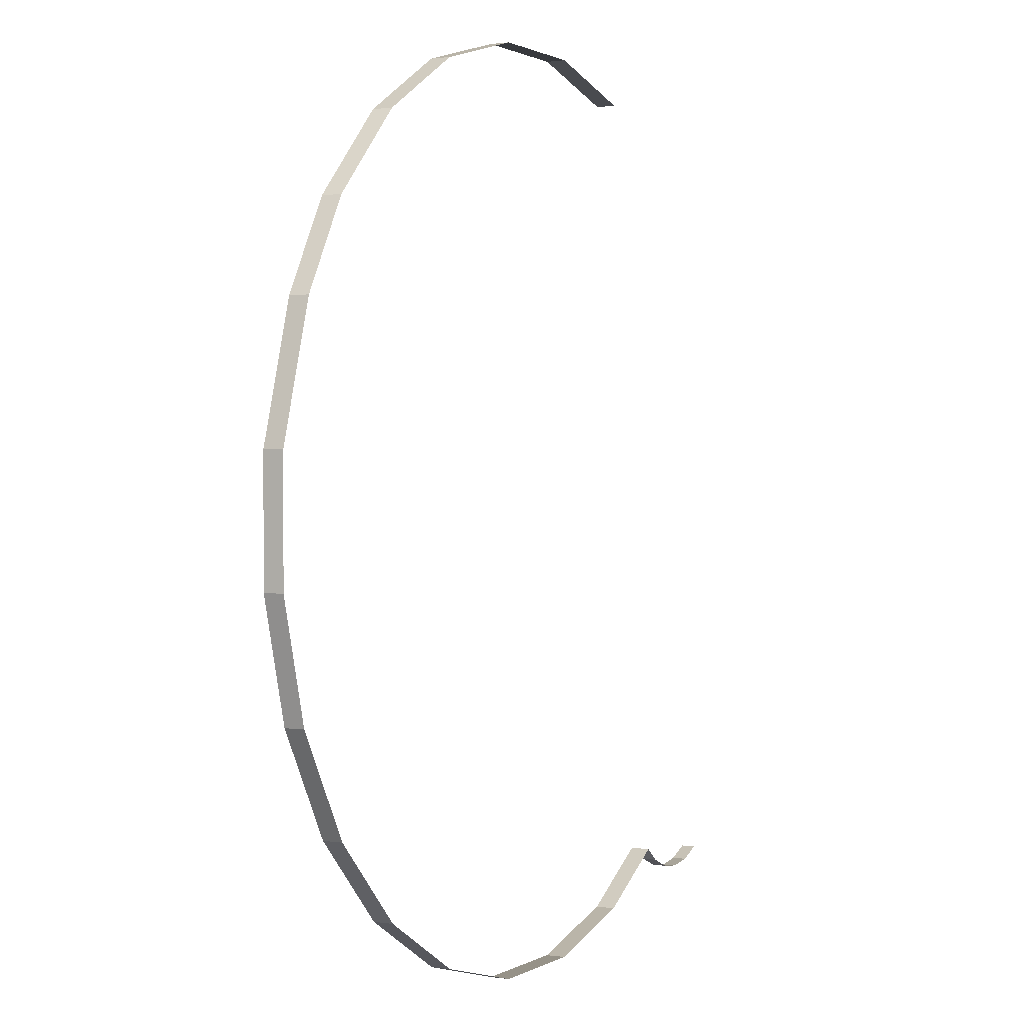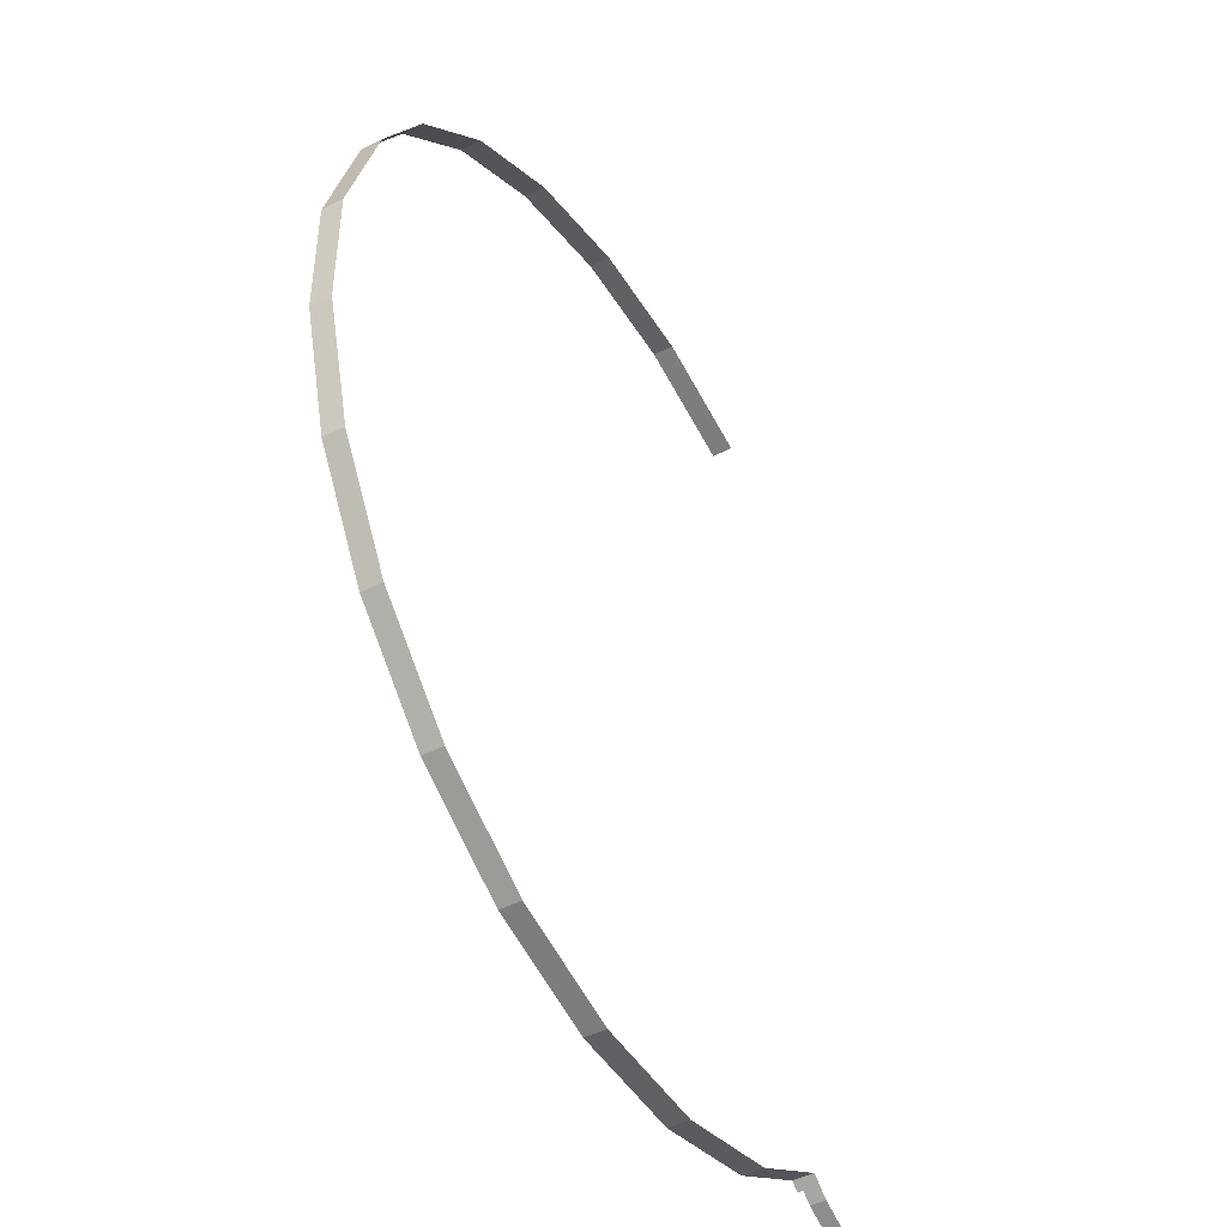
<metadata>
{"format":"obj","ext":"obj","renderer":"f3d","projection":"perspective","resolution":1024,"background":"white","views":[{"elev":1.2,"azim":118.1,"up":"+Y"},{"elev":-47.0,"azim":120.1,"up":"+Y"}]}
</metadata>
<code>
o /material_1/component_0#ID817
v -0.1472 0.3663 0.5449
v -0.1799 0.3576 0.5393
v -0.1472 0.3663 0.5393
v -0.1799 0.3576 0.5393
v -0.1472 0.3663 0.5449
v -0.1799 0.3576 0.5449
v -0.1133 0.3663 0.5449
v -0.1472 0.3663 0.5393
v -0.1133 0.3663 0.5393
v -0.1472 0.3663 0.5393
v -0.1133 0.3663 0.5449
v -0.1472 0.3663 0.5449
v -0.08052 0.3576 0.5449
v -0.1133 0.3663 0.5393
v -0.08052 0.3576 0.5393
v -0.1133 0.3663 0.5393
v -0.08052 0.3576 0.5449
v -0.1133 0.3663 0.5449
v -0.05116 0.3406 0.5449
v -0.08052 0.3576 0.5393
v -0.05116 0.3406 0.5393
v -0.08052 0.3576 0.5393
v -0.05116 0.3406 0.5449
v -0.08052 0.3576 0.5449
v -0.05116 0.3406 0.5449
v -0.02719 0.3166 0.5393
v -0.02719 0.3166 0.5449
v -0.02719 0.3166 0.5393
v -0.05116 0.3406 0.5449
v -0.05116 0.3406 0.5393
v -0.02719 0.3166 0.5449
v -0.01262 0.2914 0.5393
v -0.01262 0.2914 0.5449
v -0.01262 0.2914 0.5393
v -0.02719 0.3166 0.5449
v -0.02719 0.3166 0.5393
v -0.01262 0.2914 0.5449
v -0.001469 0.2545 0.5393
v -0.001469 0.2545 0.5449
v -0.001469 0.2545 0.5393
v -0.01262 0.2914 0.5449
v -0.01262 0.2914 0.5393
v -0.001469 0.2545 0.5449
v -0.001469 0.2206 0.5393
v -0.001469 0.2206 0.5449
v -0.001469 0.2206 0.5393
v -0.001469 0.2545 0.5449
v -0.001469 0.2545 0.5393
v -0.005856 0.2043 0.5449
v -0.01024 0.1879 0.5393
v -0.01024 0.1879 0.5449
v -0.01024 0.1879 0.5393
v -0.005856 0.2043 0.5449
v -0.001469 0.2206 0.5393
v -0.001469 0.2206 0.5393
v -0.005856 0.2043 0.5449
v -0.001469 0.2206 0.5449
v -0.01024 0.1879 0.5449
v -0.02719 0.1585 0.5393
v -0.02719 0.1585 0.5449
v -0.02719 0.1585 0.5393
v -0.01024 0.1879 0.5449
v -0.01024 0.1879 0.5393
v -0.02719 0.1585 0.5449
v -0.05116 0.1346 0.5393
v -0.05116 0.1346 0.5449
v -0.05116 0.1346 0.5393
v -0.02719 0.1585 0.5449
v -0.02719 0.1585 0.5393
v -0.08052 0.1176 0.5449
v -0.05116 0.1346 0.5393
v -0.08052 0.1176 0.5393
v -0.05116 0.1346 0.5393
v -0.08052 0.1176 0.5449
v -0.05116 0.1346 0.5449
v -0.1133 0.1088 0.5449
v -0.08052 0.1176 0.5393
v -0.1133 0.1088 0.5393
v -0.08052 0.1176 0.5393
v -0.1133 0.1088 0.5449
v -0.08052 0.1176 0.5449
v -0.1472 0.1088 0.5449
v -0.1133 0.1088 0.5393
v -0.1472 0.1088 0.5393
v -0.1133 0.1088 0.5393
v -0.1472 0.1088 0.5449
v -0.1133 0.1088 0.5449
v -0.1799 0.1176 0.5449
v -0.1472 0.1088 0.5393
v -0.1799 0.1176 0.5393
v -0.1472 0.1088 0.5393
v -0.1799 0.1176 0.5449
v -0.1472 0.1088 0.5449
v -0.2047 0.1319 0.5449
v -0.1799 0.1176 0.5393
v -0.2047 0.1319 0.5393
v -0.1799 0.1176 0.5393
v -0.2047 0.1319 0.5449
v -0.2015 0.1301 0.5449
v -0.1799 0.1176 0.5393
v -0.2015 0.1301 0.5449
v -0.1799 0.1176 0.5449
v -0.2099 0.1279 0.5434
v -0.2047 0.1319 0.5393
v -0.2099 0.1279 0.5393
v -0.2047 0.1319 0.5393
v -0.2099 0.1279 0.5434
v -0.207 0.1301 0.5434
v -0.207 0.1301 0.5434
v -0.2047 0.1319 0.5449
v -0.2047 0.1319 0.5393
v -0.2047 0.1319 0.5449
v -0.207 0.1301 0.5434
v -0.207 0.1301 0.5449
v -0.217 0.125 0.5434
v -0.2099 0.1279 0.5393
v -0.217 0.125 0.5393
v -0.2099 0.1279 0.5393
v -0.217 0.125 0.5434
v -0.2099 0.1279 0.5434
v -0.2247 0.1239 0.5434
v -0.217 0.125 0.5393
v -0.2247 0.1239 0.5393
v -0.217 0.125 0.5393
v -0.2247 0.1239 0.5434
v -0.217 0.125 0.5434
v -0.2323 0.125 0.5434
v -0.2247 0.1239 0.5393
v -0.2323 0.125 0.5393
v -0.2247 0.1239 0.5393
v -0.2323 0.125 0.5434
v -0.2247 0.1239 0.5434
v -0.2364 0.1266 0.5434
v -0.2323 0.125 0.5393
v -0.2364 0.1266 0.5393
v -0.2323 0.125 0.5393
v -0.2364 0.1266 0.5434
v -0.2323 0.125 0.5434
v -0.2394 0.1279 0.5434
v -0.2364 0.1266 0.5393
v -0.2394 0.1279 0.5393
v -0.2364 0.1266 0.5393
v -0.2394 0.1279 0.5434
v -0.2364 0.1266 0.5434
v -0.1799 0.3576 0.5449
v -0.1472 0.3663 0.5449
v -0.1799 0.3576 0.5393
v -0.1472 0.3663 0.5393
v -0.1799 0.3576 0.5393
v -0.1472 0.3663 0.5449
v -0.1472 0.3663 0.5449
v -0.1133 0.3663 0.5449
v -0.1472 0.3663 0.5393
v -0.1133 0.3663 0.5393
v -0.1472 0.3663 0.5393
v -0.1133 0.3663 0.5449
v -0.1133 0.3663 0.5449
v -0.08052 0.3576 0.5449
v -0.1133 0.3663 0.5393
v -0.08052 0.3576 0.5393
v -0.1133 0.3663 0.5393
v -0.08052 0.3576 0.5449
v -0.08052 0.3576 0.5449
v -0.05116 0.3406 0.5449
v -0.08052 0.3576 0.5393
v -0.05116 0.3406 0.5393
v -0.08052 0.3576 0.5393
v -0.05116 0.3406 0.5449
v -0.05116 0.3406 0.5393
v -0.05116 0.3406 0.5449
v -0.02719 0.3166 0.5393
v -0.02719 0.3166 0.5449
v -0.02719 0.3166 0.5393
v -0.05116 0.3406 0.5449
v -0.02719 0.3166 0.5393
v -0.02719 0.3166 0.5449
v -0.01262 0.2914 0.5393
v -0.01262 0.2914 0.5449
v -0.01262 0.2914 0.5393
v -0.02719 0.3166 0.5449
v -0.01262 0.2914 0.5393
v -0.01262 0.2914 0.5449
v -0.001469 0.2545 0.5393
v -0.001469 0.2545 0.5449
v -0.001469 0.2545 0.5393
v -0.01262 0.2914 0.5449
v -0.001469 0.2545 0.5393
v -0.001469 0.2545 0.5449
v -0.001469 0.2206 0.5393
v -0.001469 0.2206 0.5449
v -0.001469 0.2206 0.5393
v -0.001469 0.2545 0.5449
v -0.001469 0.2206 0.5449
v -0.005856 0.2043 0.5449
v -0.001469 0.2206 0.5393
v -0.001469 0.2206 0.5393
v -0.005856 0.2043 0.5449
v -0.01024 0.1879 0.5393
v -0.01024 0.1879 0.5449
v -0.01024 0.1879 0.5393
v -0.005856 0.2043 0.5449
v -0.01024 0.1879 0.5393
v -0.01024 0.1879 0.5449
v -0.02719 0.1585 0.5393
v -0.02719 0.1585 0.5449
v -0.02719 0.1585 0.5393
v -0.01024 0.1879 0.5449
v -0.02719 0.1585 0.5393
v -0.02719 0.1585 0.5449
v -0.05116 0.1346 0.5393
v -0.05116 0.1346 0.5449
v -0.05116 0.1346 0.5393
v -0.02719 0.1585 0.5449
v -0.05116 0.1346 0.5449
v -0.08052 0.1176 0.5449
v -0.05116 0.1346 0.5393
v -0.08052 0.1176 0.5393
v -0.05116 0.1346 0.5393
v -0.08052 0.1176 0.5449
v -0.08052 0.1176 0.5449
v -0.1133 0.1088 0.5449
v -0.08052 0.1176 0.5393
v -0.1133 0.1088 0.5393
v -0.08052 0.1176 0.5393
v -0.1133 0.1088 0.5449
v -0.1133 0.1088 0.5449
v -0.1472 0.1088 0.5449
v -0.1133 0.1088 0.5393
v -0.1472 0.1088 0.5393
v -0.1133 0.1088 0.5393
v -0.1472 0.1088 0.5449
v -0.1472 0.1088 0.5449
v -0.1799 0.1176 0.5449
v -0.1472 0.1088 0.5393
v -0.1799 0.1176 0.5393
v -0.1472 0.1088 0.5393
v -0.1799 0.1176 0.5449
v -0.1799 0.1176 0.5449
v -0.2015 0.1301 0.5449
v -0.1799 0.1176 0.5393
v -0.2015 0.1301 0.5449
v -0.2047 0.1319 0.5449
v -0.1799 0.1176 0.5393
v -0.2047 0.1319 0.5393
v -0.1799 0.1176 0.5393
v -0.2047 0.1319 0.5449
v -0.207 0.1301 0.5449
v -0.207 0.1301 0.5434
v -0.2047 0.1319 0.5449
v -0.2047 0.1319 0.5393
v -0.2047 0.1319 0.5449
v -0.207 0.1301 0.5434
v -0.207 0.1301 0.5434
v -0.2099 0.1279 0.5434
v -0.2047 0.1319 0.5393
v -0.2099 0.1279 0.5393
v -0.2047 0.1319 0.5393
v -0.2099 0.1279 0.5434
v -0.2099 0.1279 0.5434
v -0.217 0.125 0.5434
v -0.2099 0.1279 0.5393
v -0.217 0.125 0.5393
v -0.2099 0.1279 0.5393
v -0.217 0.125 0.5434
v -0.217 0.125 0.5434
v -0.2247 0.1239 0.5434
v -0.217 0.125 0.5393
v -0.2247 0.1239 0.5393
v -0.217 0.125 0.5393
v -0.2247 0.1239 0.5434
v -0.2247 0.1239 0.5434
v -0.2323 0.125 0.5434
v -0.2247 0.1239 0.5393
v -0.2323 0.125 0.5393
v -0.2247 0.1239 0.5393
v -0.2323 0.125 0.5434
v -0.2323 0.125 0.5434
v -0.2364 0.1266 0.5434
v -0.2323 0.125 0.5393
v -0.2364 0.1266 0.5393
v -0.2323 0.125 0.5393
v -0.2364 0.1266 0.5434
v -0.2364 0.1266 0.5434
v -0.2394 0.1279 0.5434
v -0.2364 0.1266 0.5393
v -0.2394 0.1279 0.5393
v -0.2364 0.1266 0.5393
v -0.2394 0.1279 0.5434
f 145 146 147
f 148 149 150
f 151 152 153
f 154 155 156
f 157 158 159
f 160 161 162
f 163 164 165
f 166 167 168
f 169 170 171
f 172 173 174
f 175 176 177
f 178 179 180
f 181 182 183
f 184 185 186
f 187 188 189
f 190 191 192
f 193 194 195
f 196 197 198
f 199 200 201
f 202 203 204
f 205 206 207
f 208 209 210
f 211 212 213
f 214 215 216
f 217 218 219
f 220 221 222
f 223 224 225
f 226 227 228
f 229 230 231
f 232 233 234
f 235 236 237
f 238 239 240
f 241 242 243
f 244 245 246
f 247 248 249
f 250 251 252
f 253 254 255
f 256 257 258
f 259 260 261
f 262 263 264
f 265 266 267
f 268 269 270
f 271 272 273
f 274 275 276
f 277 278 279
f 280 281 282
f 283 284 285
f 286 287 288
f 1 2 3
f 4 5 6
f 7 8 9
f 10 11 12
f 13 14 15
f 16 17 18
f 19 20 21
f 22 23 24
f 25 26 27
f 28 29 30
f 31 32 33
f 34 35 36
f 37 38 39
f 40 41 42
f 43 44 45
f 46 47 48
f 49 50 51
f 52 53 54
f 55 56 57
f 58 59 60
f 61 62 63
f 64 65 66
f 67 68 69
f 70 71 72
f 73 74 75
f 76 77 78
f 79 80 81
f 82 83 84
f 85 86 87
f 88 89 90
f 91 92 93
f 94 95 96
f 97 98 99
f 100 101 102
f 103 104 105
f 106 107 108
f 109 110 111
f 112 113 114
f 115 116 117
f 118 119 120
f 121 122 123
f 124 125 126
f 127 128 129
f 130 131 132
f 133 134 135
f 136 137 138
f 139 140 141
f 142 143 144

</code>
